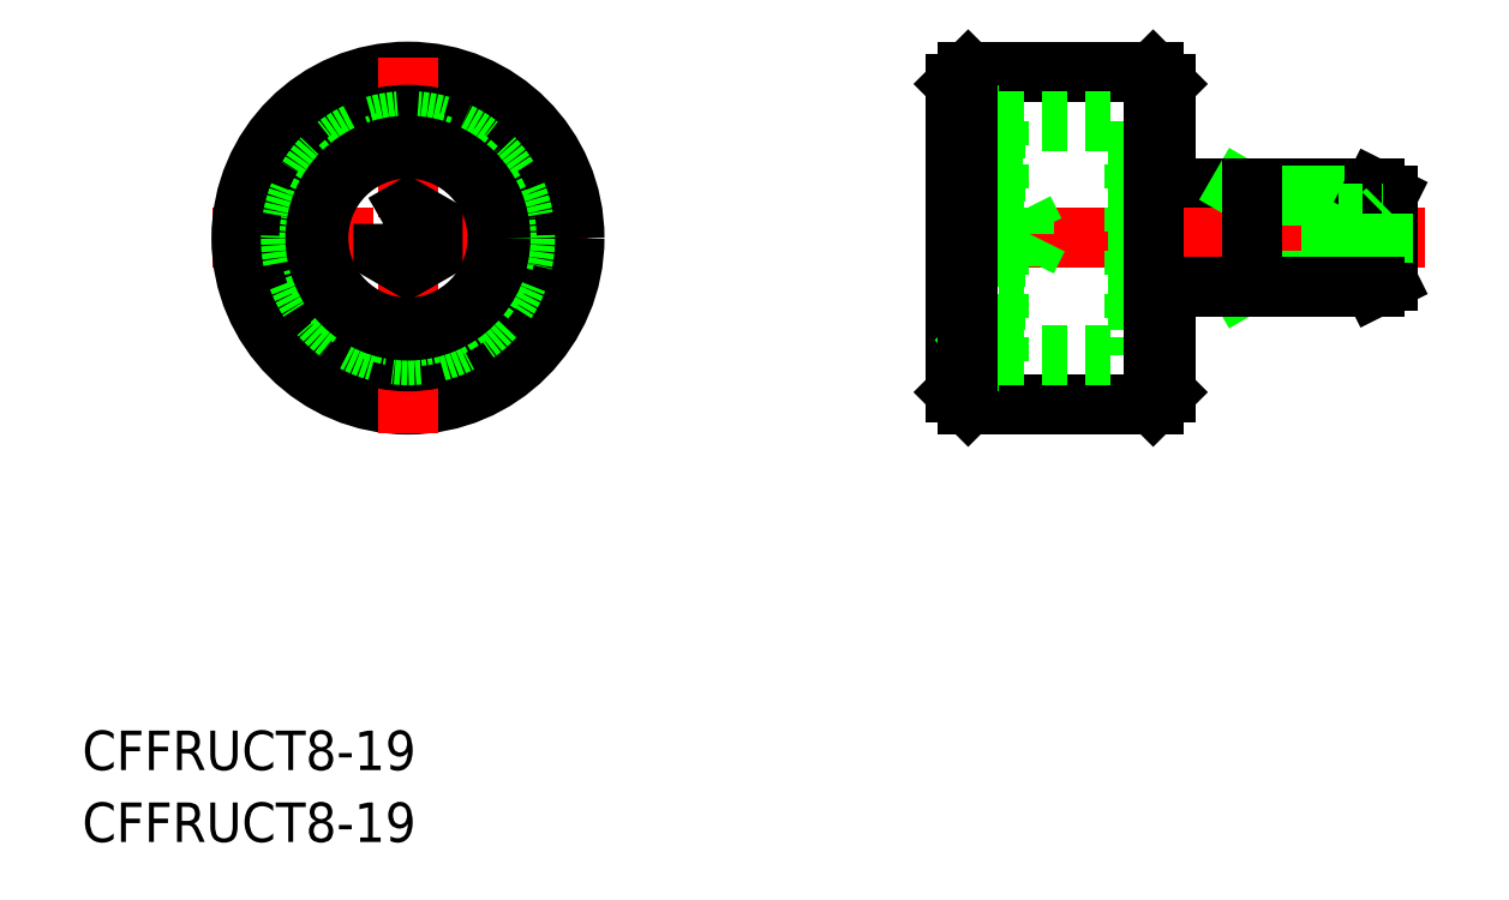
<metadata>
{"format":"dxf","ext":"dxf","renderer":"ezdxf+matplotlib","layout":"modelspace","background":"white","min_lineweight":24,"dpi":150}
</metadata>
<code>
0
SECTION
2
ENTITIES
0
LINE
8
0
10
96.7
20
238.1
30
0
11
111.7
21
238.1
31
0
0
LINE
8
0
10
95.7
20
237.1
30
0
11
96.7
21
238.1
31
0
0
LINE
8
0
10
112.7
20
237.1
30
0
11
112.7
21
212.1
31
0
0
LINE
8
0
10
111.7
20
211.1
30
0
11
112.7
21
212.1
31
0
0
LINE
8
0
10
111.7
20
238.1
30
0
11
112.7
21
237.1
31
0
0
LINE
8
0
10
111.7
20
211.1
30
0
11
96.7
21
211.1
31
0
0
LINE
8
0
10
95.7
20
212.1
30
0
11
96.7
21
211.1
31
0
0
LINE
8
0
10
96.2
20
234.1
30
0
11
95.7
21
234.6
31
0
0
LINE
8
CENTER
10
94
20
224.6
30
0
11
114.4
21
224.6
31
0
0
LINE
8
0
10
96.2
20
215.1
30
0
11
98.1
21
215.1
31
0
0
LINE
8
0
10
99.2
20
215.1
30
0
11
110.2
21
215.1
31
0
0
LINE
8
0
10
96.2
20
234.1
30
0
11
98.1
21
234.1
31
0
0
LINE
8
0
10
99.2
20
234.1
30
0
11
110.2
21
234.1
31
0
0
LINE
8
0
10
98.1
20
214.6
30
0
11
99.2
21
214.6
31
0
0
LINE
8
0
10
98.1
20
234.6
30
0
11
99.2
21
234.6
31
0
0
LINE
8
0
10
110.2
20
216.6
30
0
11
112.7
21
216.6
31
0
0
LINE
8
0
10
110.2
20
232.6
30
0
11
112.7
21
232.6
31
0
0
LINE
8
0
10
99.2
20
214.6
30
0
11
99.2
21
234.6
31
0
0
LINE
8
0
10
110.2
20
234.1
30
0
11
110.2
21
215.1
31
0
0
LINE
8
0
10
98.1
20
214.6
30
0
11
98.1
21
234.6
31
0
0
LINE
8
0
10
96.2
20
215.1
30
0
11
96.2
21
234.1
31
0
0
LINE
8
0
10
95.7
20
212.1
30
0
11
95.7
21
237.1
31
0
0
LINE
8
0
10
96.2
20
215.1
30
0
11
95.7
21
214.6
31
0
0
LINE
8
CENTER
10
35.45
20
224.6
30
0
11
67.12
21
224.6
31
0
0
CIRCLE
8
0
10
51.28
20
224.6
30
0
40
13.5
0
CIRCLE
8
0
10
51.28
20
224.6
30
0
40
12.5
0
LINE
8
CENTER
10
51.28
20
208.7
30
0
11
51.28
21
240.4
31
0
0
CIRCLE
8
0
10
51.28
20
224.6
30
0
40
10
0
CIRCLE
8
0
10
51.28
20
224.6
30
0
40
9.5
0
CIRCLE
8
0
10
51.28
20
224.6
30
0
40
8
0
TEXT
8
0
10
24.87
20
181.4
30
0
40
3.2
1
CFFRUCT8-19
0
TEXT
8
0
10
24.87
20
175.6
30
0
40
3.2
1
CFFRUCT8-19
0
LINE
8
0
10
99.2
20
215.1
30
0
11
110.2
21
215.1
31
0
0
LINE
8
0
10
99.2
20
234.1
30
0
11
110.2
21
234.1
31
0
0
LINE
8
0
10
99.2
20
234.1
30
0
11
99.2
21
215.1
31
0
0
LINE
8
0
10
110.2
20
234.1
30
0
11
110.2
21
215.1
31
0
0
LINE
8
0
10
112.7
20
228.6
30
0
11
129.6
21
228.6
31
0
0
LINE
8
0
10
110.7
20
220.6
30
0
11
112.7
21
220.6
31
0
0
LINE
8
0
10
95.7
20
224.6
30
0
11
133.7
21
224.6
31
0
0
LINE
8
0
10
130.7
20
221.1
30
0
11
119.7
21
221.1
31
0
0
LINE
8
0
10
130.7
20
228
30
0
11
119.7
21
228
31
0
0
LINE
8
0
10
98.94
20
217.1
30
0
11
98.94
21
232.1
31
0
0
LINE
8
0
10
98.7
20
231.8
30
0
11
98.7
21
224.6
31
0
0
LINE
8
0
10
110.7
20
231.8
30
0
11
110.7
21
217.3
31
0
0
LINE
8
0
10
98.7
20
217.3
30
0
11
98.7
21
224.6
31
0
0
LINE
8
0
10
110.7
20
217.3
30
0
11
110.7
21
220.6
31
0
0
LINE
8
0
10
99.2
20
215.1
30
0
11
110.2
21
215.1
31
0
0
LINE
8
0
10
98.7
20
217.3
30
0
11
98.94
21
217.1
31
0
0
LINE
8
0
10
99.2
20
217.1
30
0
11
98.94
21
217.1
31
0
0
LINE
8
0
10
110.5
20
217.1
30
0
11
110.7
21
217.3
31
0
0
LINE
8
0
10
110.5
20
217.1
30
0
11
110.2
21
217.1
31
0
0
LINE
8
0
10
119.7
20
228
30
0
11
118.7
21
228.6
31
0
0
LINE
8
0
10
119.7
20
221.1
30
0
11
118.7
21
220.6
31
0
0
LINE
8
0
10
119.7
20
220.6
30
0
11
119.7
21
228.6
31
0
0
LINE
8
0
10
99.2
20
234.1
30
0
11
110.2
21
234.1
31
0
0
LINE
8
0
10
99.2
20
234.1
30
0
11
99.2
21
215.1
31
0
0
LINE
8
0
10
98.7
20
231.8
30
0
11
98.94
21
232.1
31
0
0
LINE
8
0
10
99.2
20
232.1
30
0
11
98.94
21
232.1
31
0
0
LINE
8
0
10
110.2
20
234.1
30
0
11
110.2
21
215.1
31
0
0
LINE
8
0
10
110.5
20
232.1
30
0
11
110.7
21
231.8
31
0
0
LINE
8
0
10
110.5
20
232.1
30
0
11
110.2
21
232.1
31
0
0
LINE
8
0
10
130.7
20
228
30
0
11
130.7
21
221.1
31
0
0
LINE
8
0
10
129.6
20
220.6
30
0
11
130.7
21
221.1
31
0
0
LINE
8
0
10
129.6
20
228.6
30
0
11
130.7
21
228
31
0
0
LINE
8
0
10
129.6
20
228.6
30
0
11
129.6
21
220.6
31
0
0
LINE
8
0
10
101.2
20
226.9
30
0
11
101.2
21
222.3
31
0
0
LINE
8
0
10
102.4
20
224.6
30
0
11
101.2
21
222.3
31
0
0
LINE
8
0
10
101.2
20
222.3
30
0
11
99.2
21
222.3
31
0
0
LINE
8
0
10
98.7
20
223.4
30
0
11
101.2
21
223.4
31
0
0
LINE
8
0
10
98.7
20
221.8
30
0
11
99.2
21
222.3
31
0
0
LINE
8
0
10
99.2
20
226.9
30
0
11
101.2
21
226.9
31
0
0
LINE
8
0
10
98.7
20
225.7
30
0
11
101.2
21
225.7
31
0
0
LINE
8
0
10
99.2
20
226.9
30
0
11
98.7
21
227.4
31
0
0
LINE
8
0
10
101.2
20
226.9
30
0
11
102.4
21
224.6
31
0
0
LINE
8
0
10
110.5
20
232.1
30
0
11
110.5
21
217.1
31
0
0
LINE
8
0
10
130.4
20
222.6
30
0
11
126.7
21
222.6
31
0
0
LINE
8
0
10
126.7
20
226.6
30
0
11
130.4
21
226.6
31
0
0
LINE
8
0
10
126.7
20
224.6
30
0
11
126.7
21
222.6
31
0
0
LINE
8
0
10
126.7
20
222.6
30
0
11
126.1
21
223.6
31
0
0
LINE
8
0
10
126.7
20
226.6
30
0
11
126.7
21
224.6
31
0
0
LINE
8
0
10
126.1
20
225.6
30
0
11
126.7
21
226.6
31
0
0
LINE
8
0
10
126.1
20
225.6
30
0
11
126.1
21
224.6
31
0
0
LINE
8
0
10
126.1
20
224.6
30
0
11
126.1
21
223.6
31
0
0
LINE
8
0
10
130.4
20
226.6
30
0
11
130.7
21
226.9
31
0
0
LINE
8
0
10
130.4
20
224.6
30
0
11
130.4
21
222.6
31
0
0
LINE
8
0
10
130.7
20
222.2
30
0
11
130.4
21
222.6
31
0
0
LINE
8
0
10
130.4
20
226.6
30
0
11
130.4
21
224.6
31
0
0
LINE
8
0
10
112.7
20
220.6
30
0
11
129.6
21
220.6
31
0
0
LINE
8
0
10
110.7
20
228.6
30
0
11
112.7
21
228.6
31
0
0
CIRCLE
8
0
10
51.28
20
224.6
30
0
40
9.5
0
CIRCLE
8
0
10
51.28
20
224.6
30
0
40
7.5
0
POLYLINE
8
0
66
     1
10
0
20
0
30
0
70
     1
0
VERTEX
8
0
10
49.28
20
225.7
30
0
0
VERTEX
8
0
10
49.28
20
223.4
30
0
0
VERTEX
8
0
10
51.28
20
222.3
30
0
0
VERTEX
8
0
10
53.28
20
223.4
30
0
0
VERTEX
8
0
10
53.28
20
225.7
30
0
0
VERTEX
8
0
10
51.28
20
226.9
30
0
0
SEQEND
8
0
0
CIRCLE
8
0
10
51.28
20
224.6
30
0
40
7.262
0
LINE
8
0
10
111.7
20
238.1
30
0
11
111.7
21
211.1
31
0
0
LINE
8
0
10
96.7
20
238.1
30
0
11
96.7
21
211.1
31
0
0
VIEWPORT
8
0
10
5.597
20
3.929
30
0
40
10.57
41
7.059
68
     1
69
     1
0
VIEWPORT
8
0
10
5.614
20
3.902
30
0
40
8.982
41
6.243
68
     2
69
     2
0
ENDSEC
0
EOF

</code>
